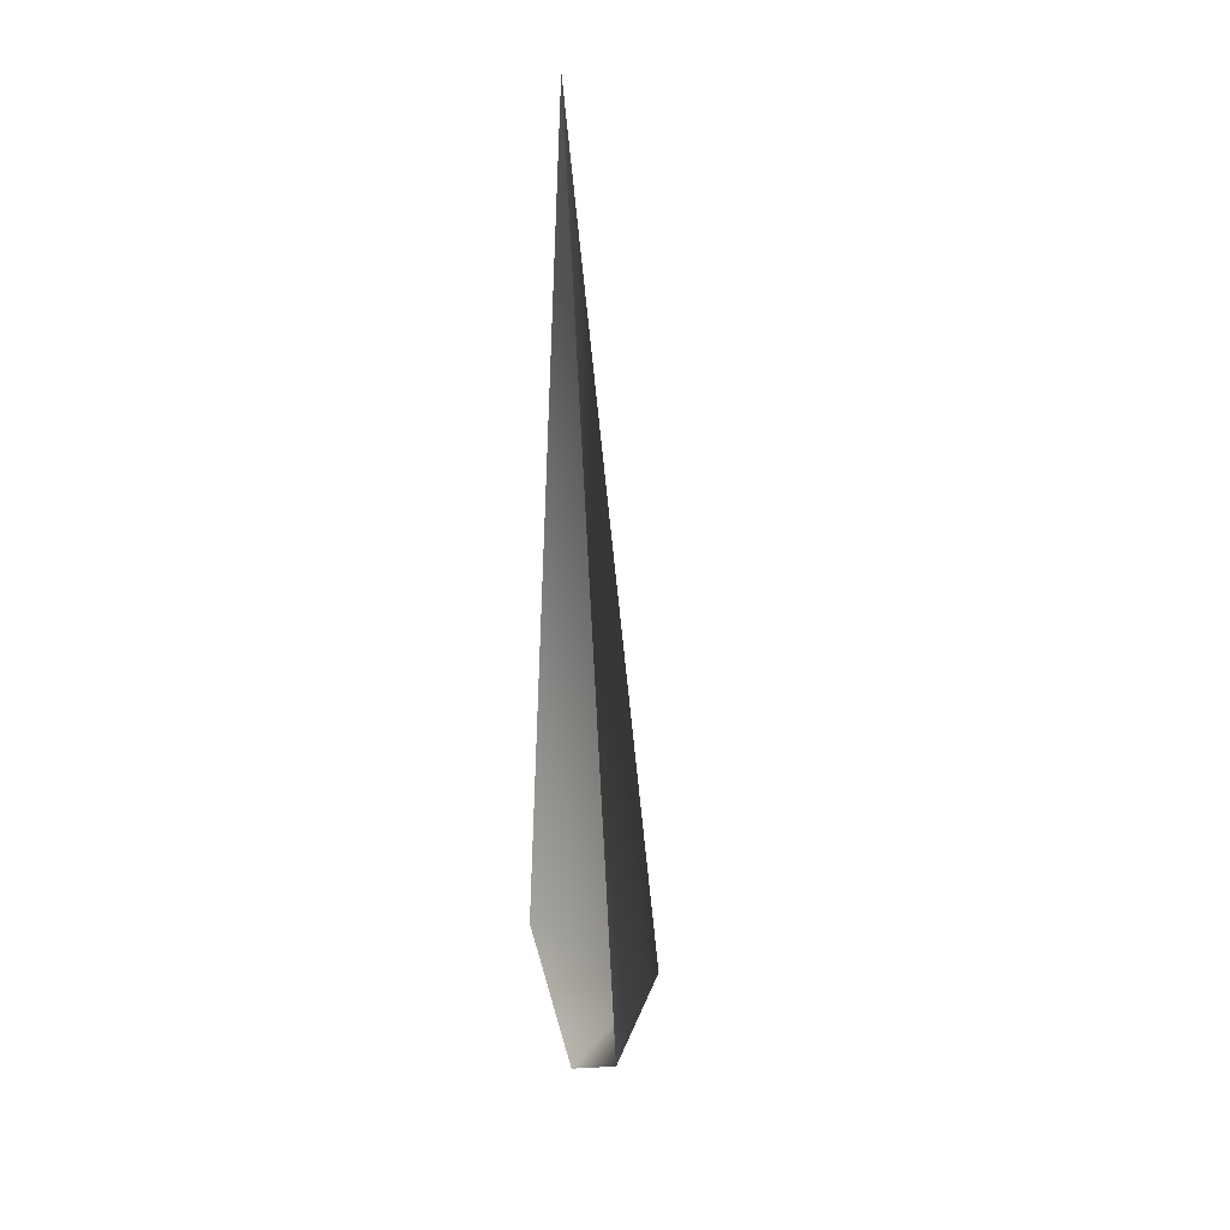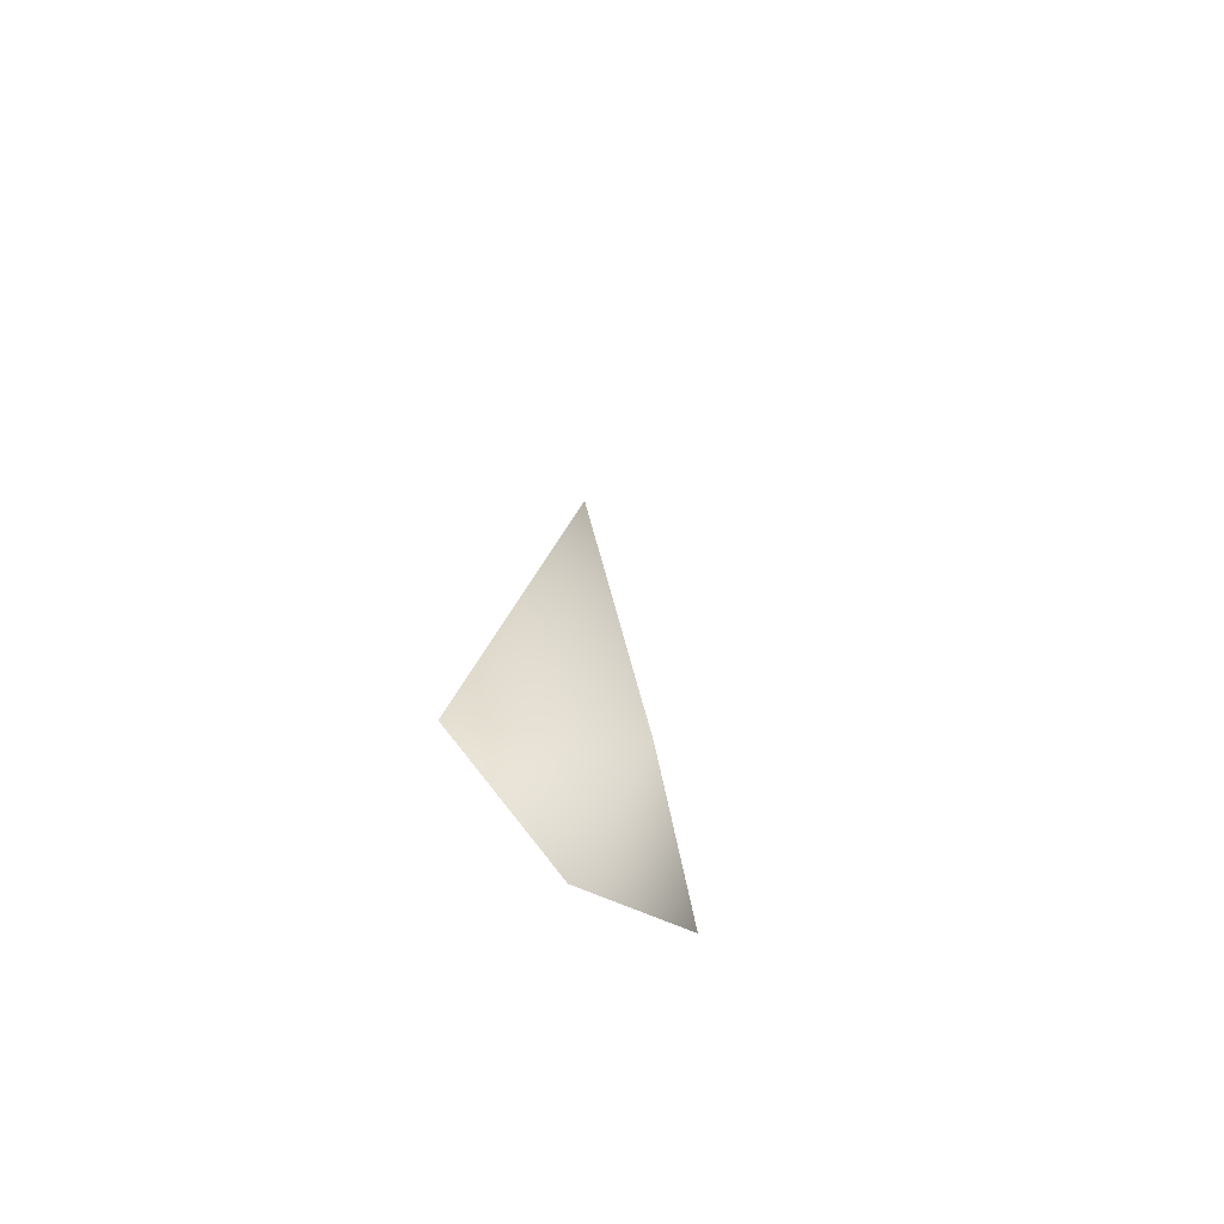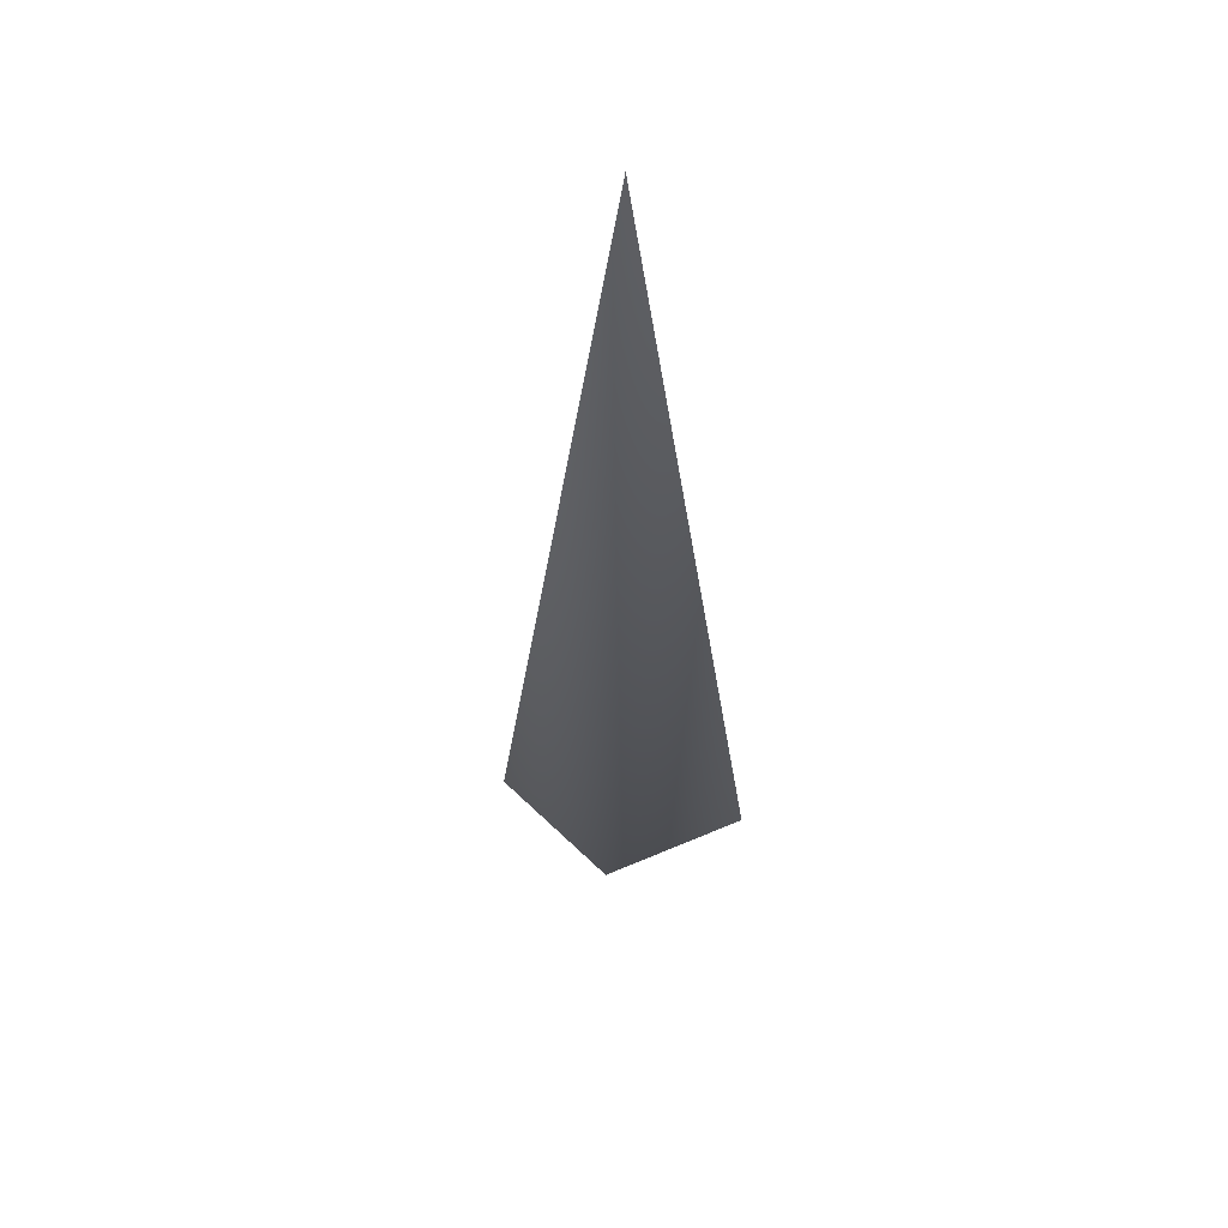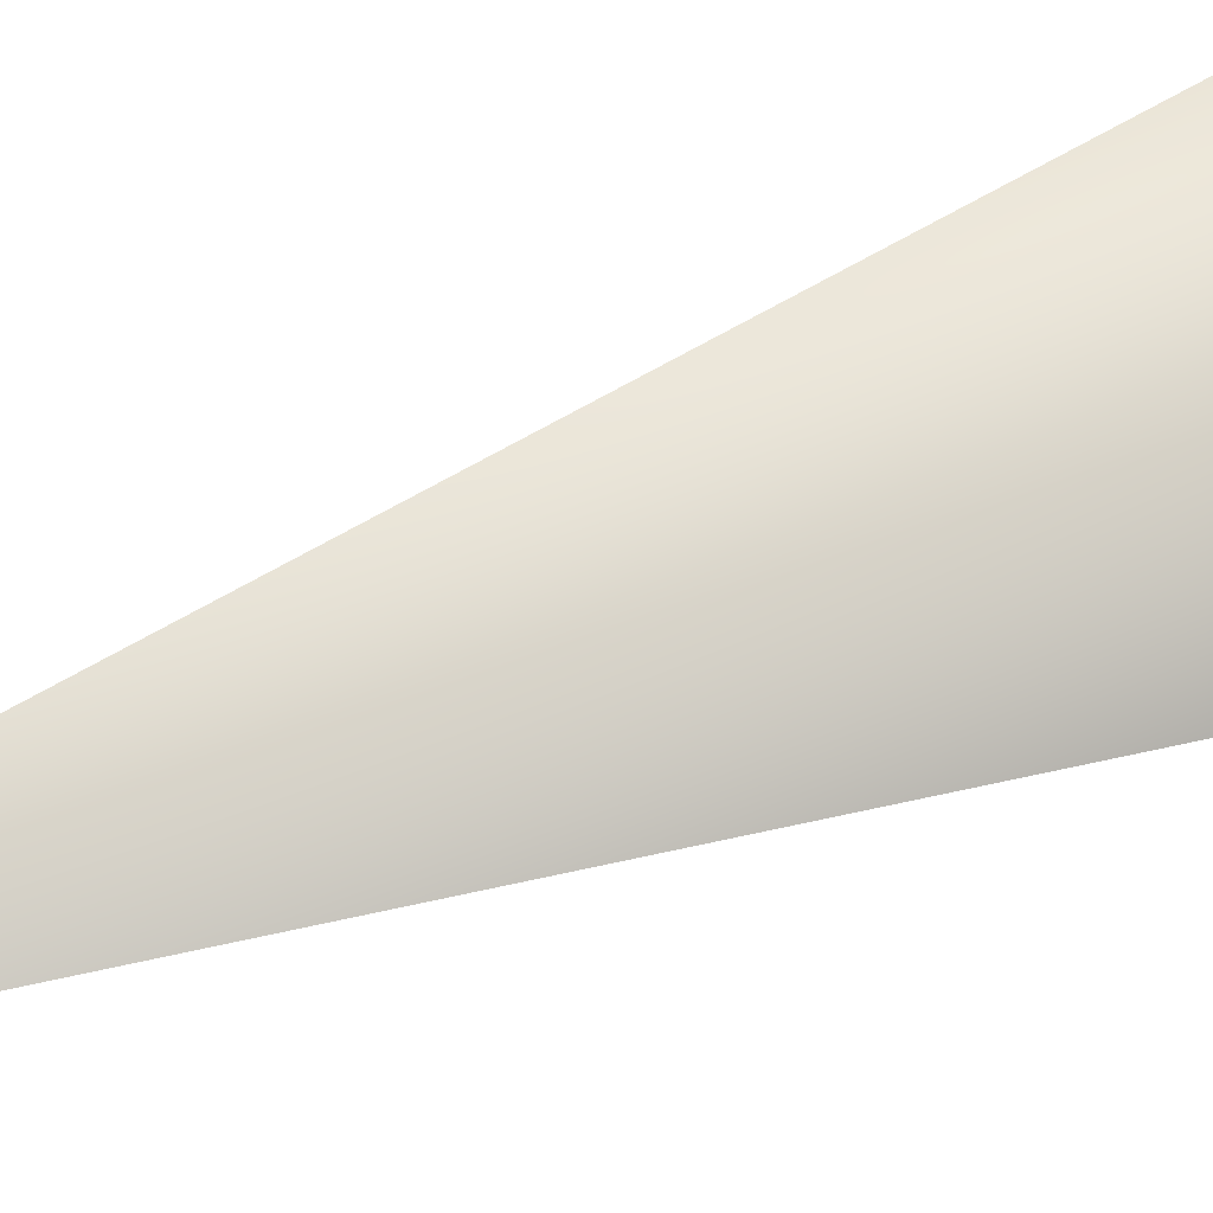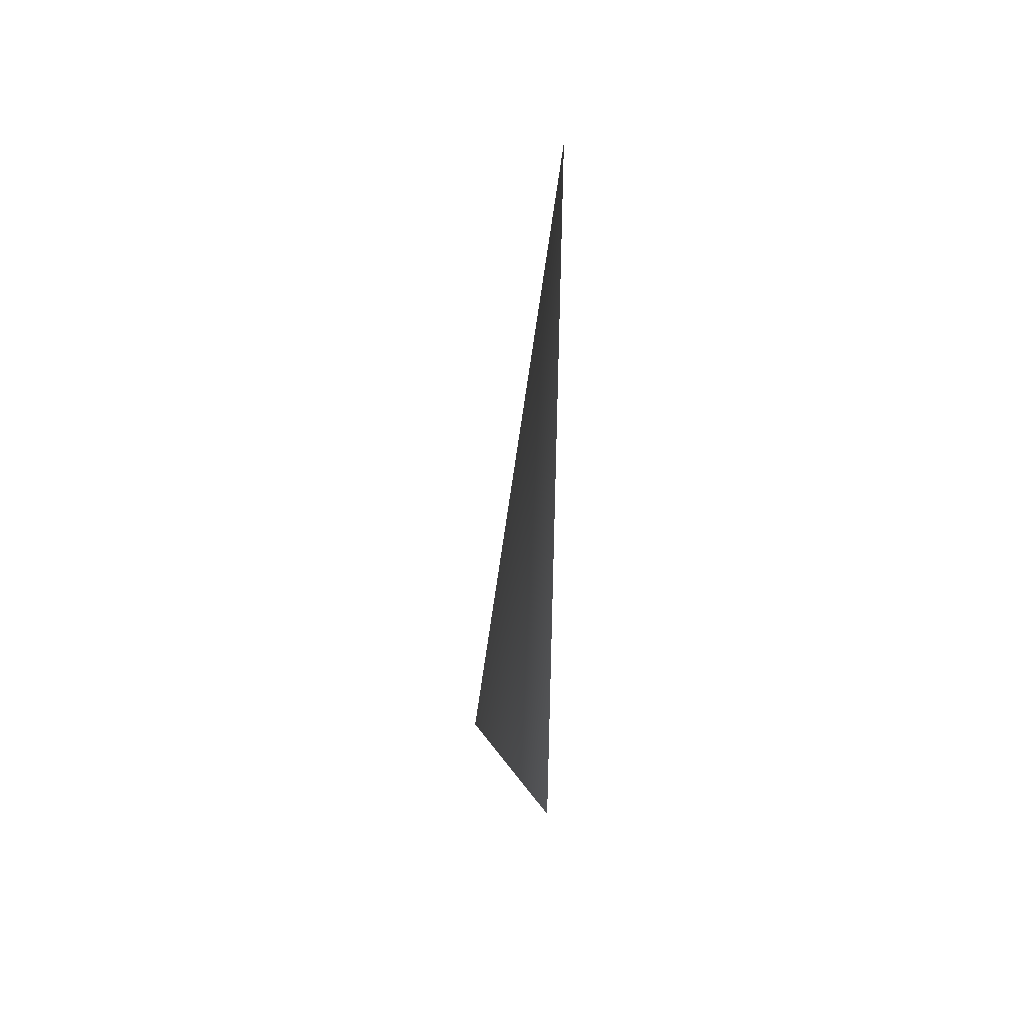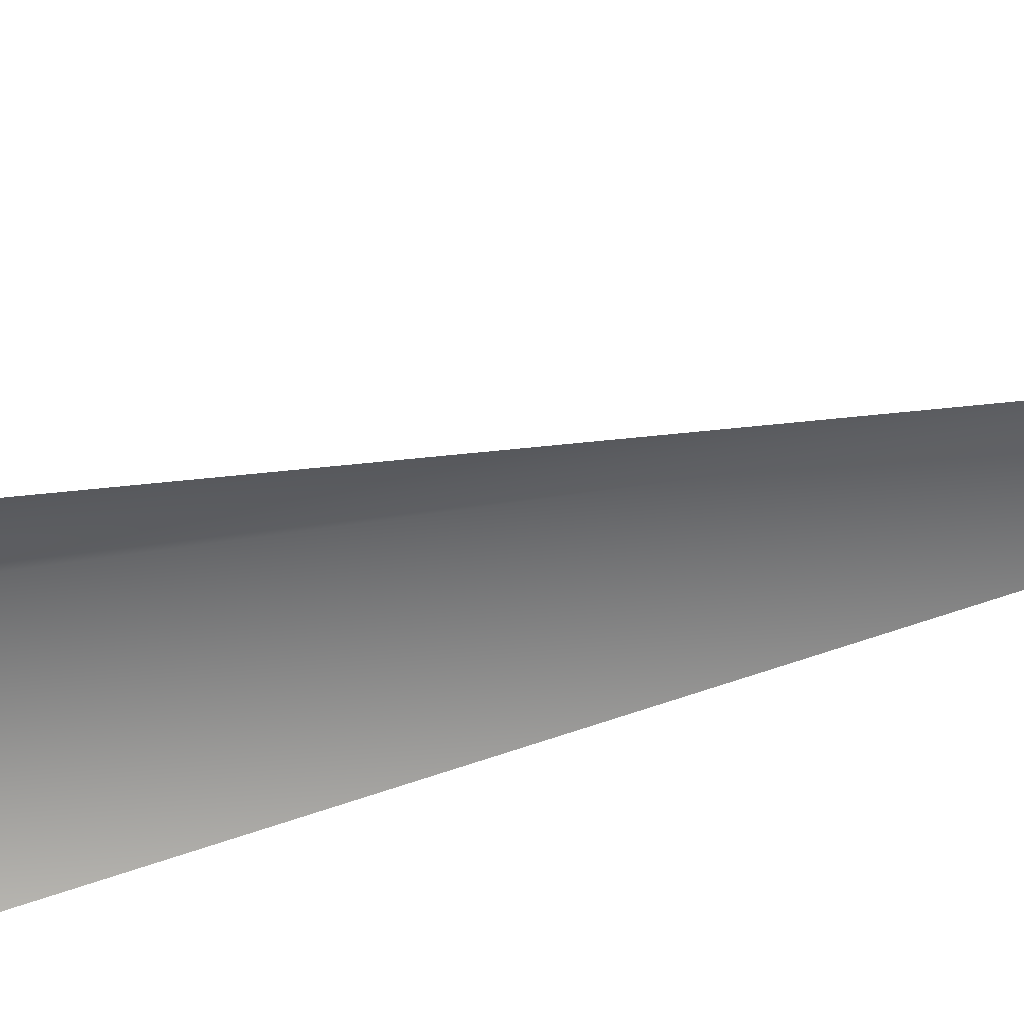
<metadata>
{"format":"obj","ext":"obj","renderer":"f3d","projection":"perspective","resolution":1024,"background":"white","views":[{"elev":24.6,"azim":69.9,"up":"+Z"},{"elev":-71.1,"azim":137.9,"up":"+Z"},{"elev":53.5,"azim":-169.3,"up":"+Z"},{"elev":76.7,"azim":69.7,"up":"+Y"},{"elev":47.7,"azim":-88.3,"up":"+Z"},{"elev":-48.0,"azim":-74.5,"up":"+Y"}]}
</metadata>
<code>
v -7 0 -17
v 0 0 31
v 0 5 -17
v 0 0 -22
v -7 0 -17
v 0 5 -17
v 7 0 -17
v 0 0 -22
v 0 5 -17
v 0 0 31
v 7 0 -17
v 0 5 -17
f 1 2 3
f 4 5 6
f 7 8 9
f 10 11 12

</code>
